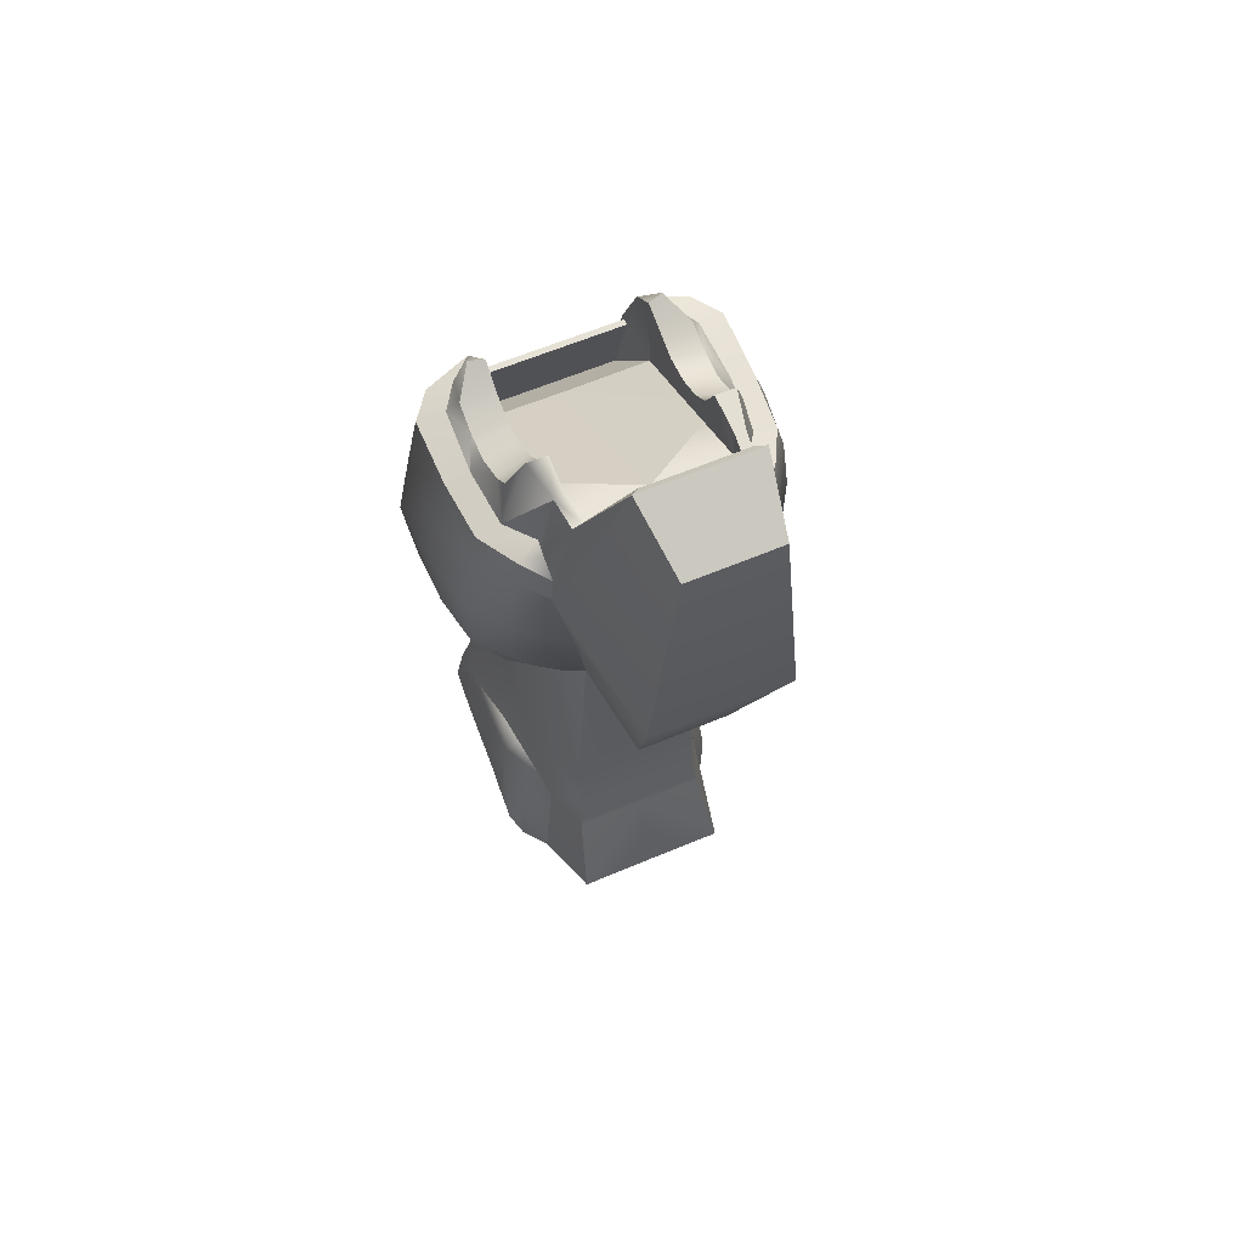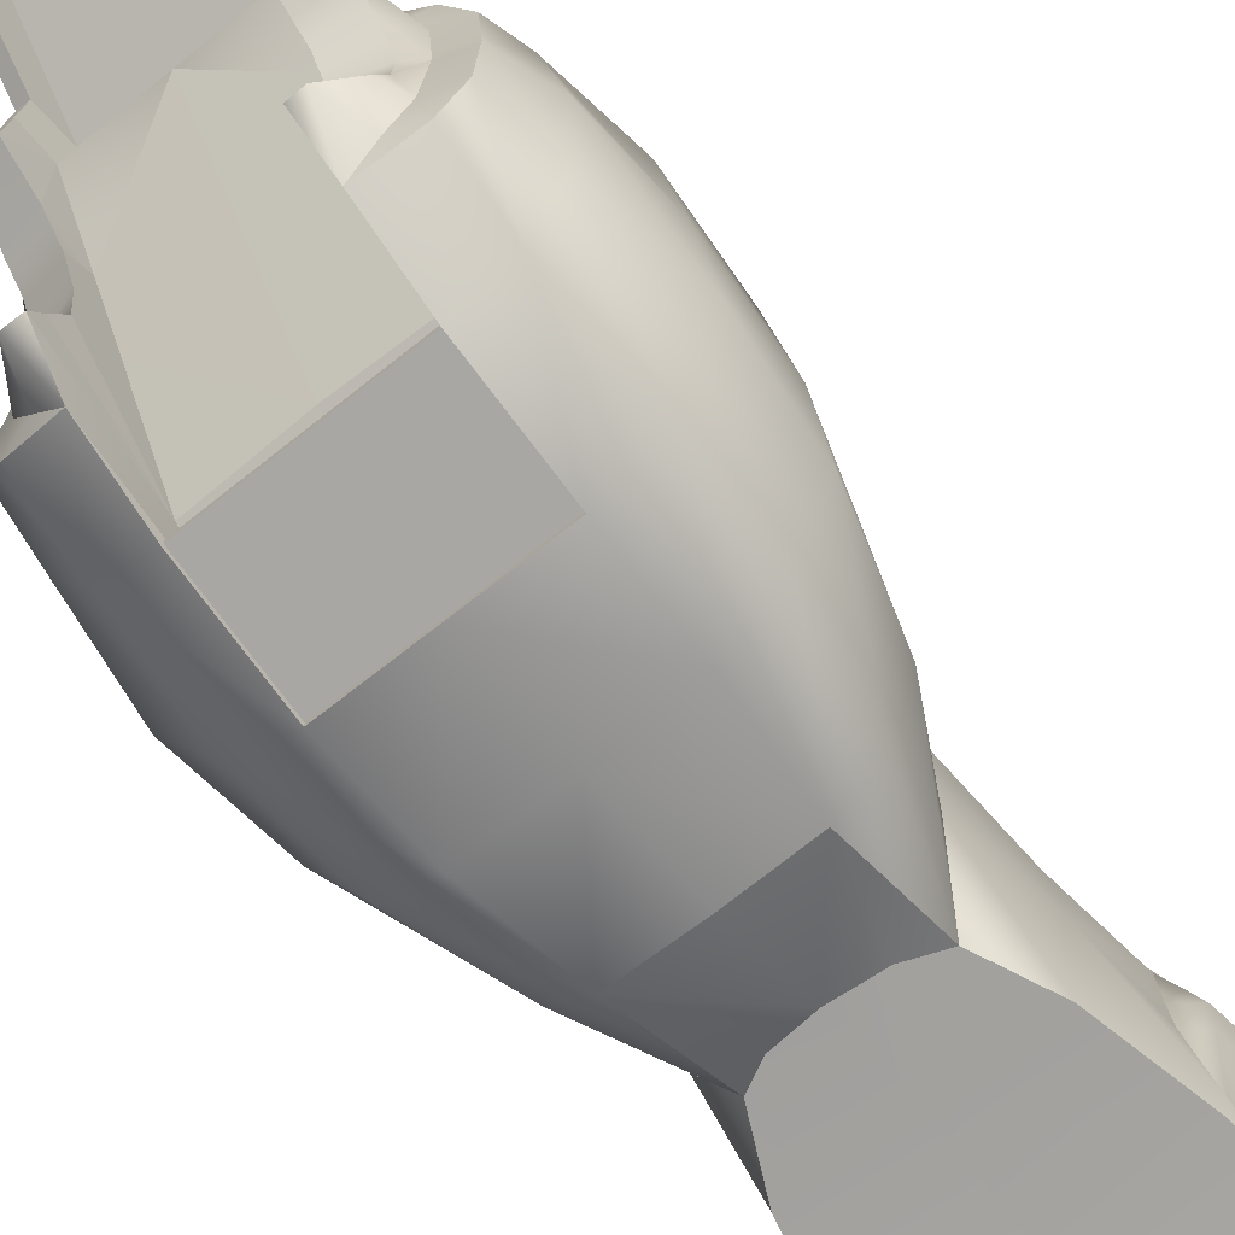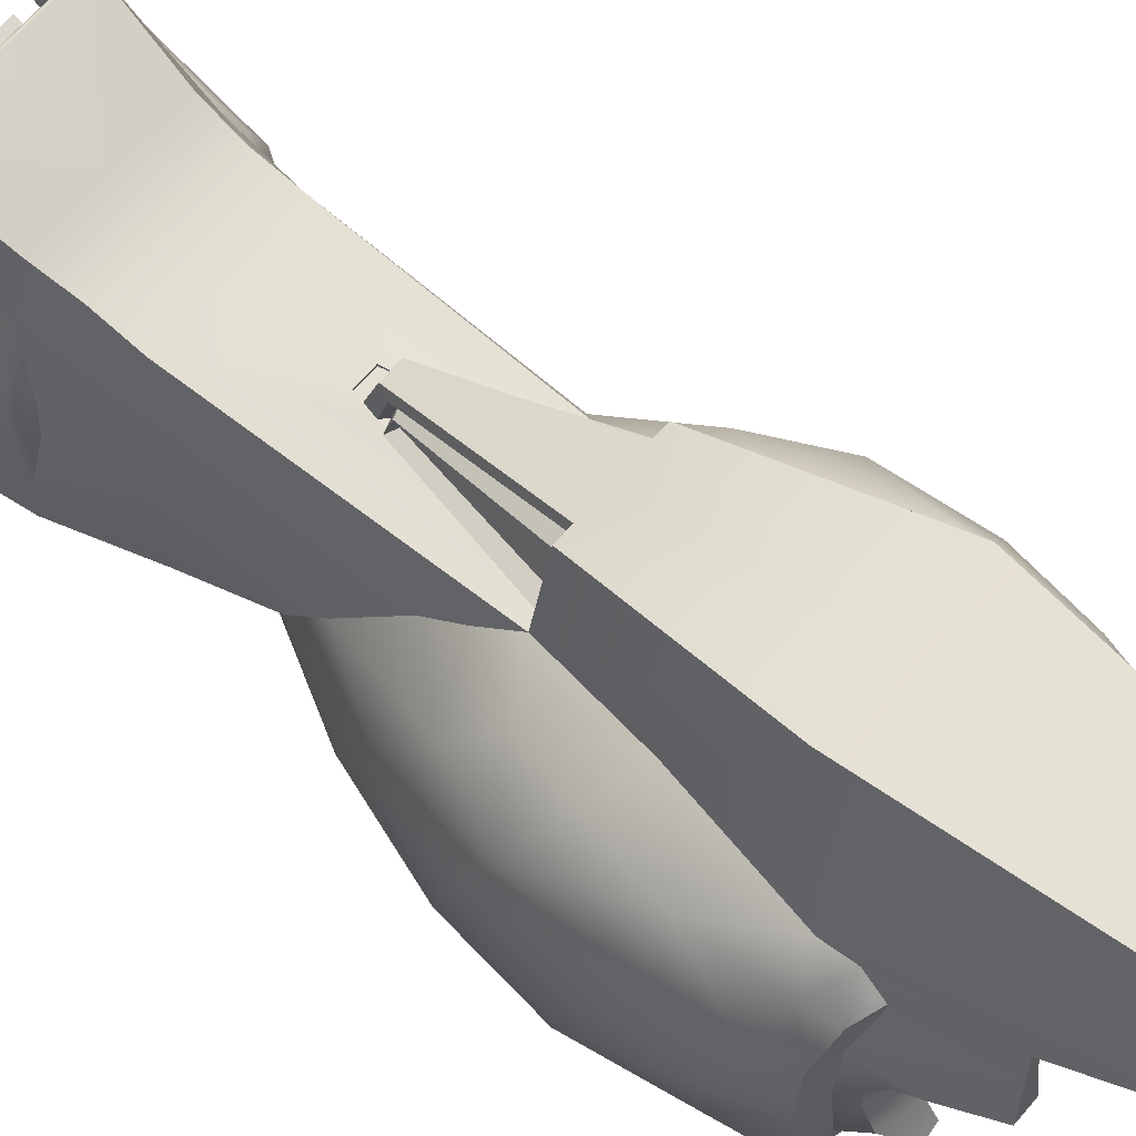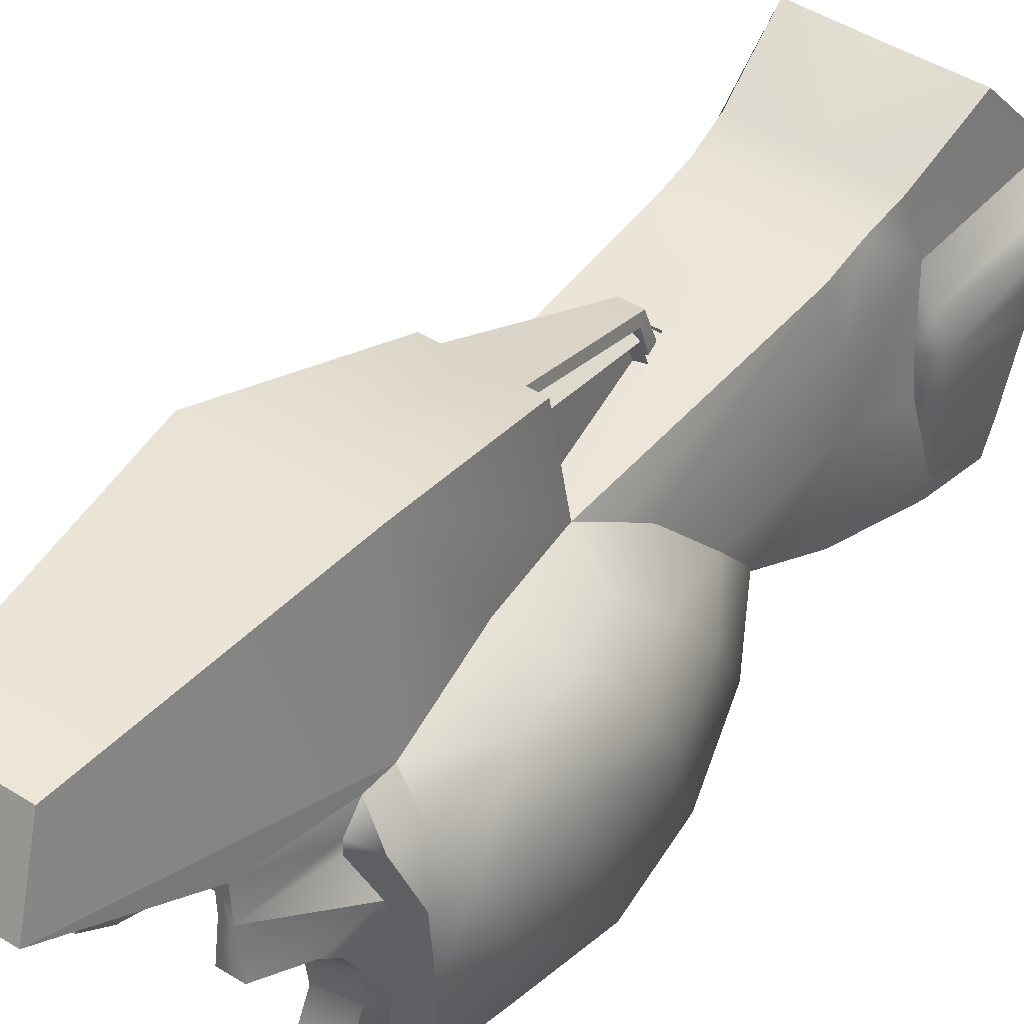
<metadata>
{"format":"obj","ext":"obj","renderer":"f3d","projection":"perspective","resolution":1024,"background":"white","views":[{"elev":61.4,"azim":-23.3,"up":"+Y"},{"elev":-65.9,"azim":-140.8,"up":"+Z"},{"elev":65.8,"azim":130.5,"up":"+Z"},{"elev":46.6,"azim":-144.6,"up":"+Z"}]}
</metadata>
<code>
g default
v 1.96 11.01 2.714
v 1.961 11.31 2.138
v 1.959 8.878 2.707
v 1.96 8.116 -1.009
v 1.959 7.295 -1.026
v 1.959 6.468 -0.9689
v 1.958 5.777 -0.7678
v 1.958 7.315 2.1
v 1.957 6.004 1.503
v 1.957 5.827 1.212
v 1.957 5.829 1.191
v 1.958 7.257 1.196
v 1.957 4.971 1.156
v 1.957 5.912 1.217
v 1.957 4.575 1.203
v 1.956 4.216 1.263
v 1.956 3.51 1.57
v 1.958 5.754 -0.5798
v 1.958 5.113 -0.6713
v 1.957 4.344 -0.7997
v 1.957 3.728 -0.9461
v 1.956 3.445 1.485
v 1.957 3.69 -0.8102
v 1.957 5.306 0.7435
v 1.956 3.211 1.173
v 1.957 4.755 -0.4778
v 1.957 3.203 -0.759
v 1.957 4.972 0.02067
v 1.956 2.824 -0.1949
v 1.96 8.114 -0.9666
v 1.96 8.966 -0.752
v 1.96 8.962 -0.6973
v 1.961 11.25 2.073
v 1.96 11.09 2.378
v 1.96 9.933 1.681
v 1.96 9.999 1.362
v 1.96 8.917 -0.3239
v 1.96 8.163 -0.932
v 2.347 11.01 2.714
v 2.45 11.31 2.139
v 2.559 8.877 2.708
v 2.82 9.199 1.534
v 2.664 8.116 -1.009
v 2.665 8.973 -0.7885
v 2.645 7.294 -1.026
v 2.547 6.479 -0.9679
v 2.515 5.566 -0.5958
v 2.286 5.723 -0.711
v 3.131 8.145 -0.7057
v 3.061 8.974 -0.5902
v 3.064 7.333 -0.7643
v 2.851 6.453 -0.6859
v 3.436 8.228 -0.2474
v 3.315 8.99 -0.193
v 3.342 7.403 -0.2769
v 3.066 6.534 -0.2478
v 2.709 5.884 -0.1554
v 2.665 9.568 -0.5037
v 3.065 9.526 -0.3631
v 3.238 9.509 -0.1299
v 3.412 8.394 0.382
v 3.364 9.066 0.4261
v 3.35 7.573 0.322
v 3.078 6.8 0.2777
v 2.696 6.195 0.2365
v 3.232 9.471 0.4527
v 3.348 8.539 0.9371
v 3.26 9.183 0.9668
v 3.287 7.769 0.8828
v 3.009 7.188 0.8456
v 2.587 6.682 0.8108
v 3.186 9.462 0.9679
v 3.096 8.629 1.341
v 3.053 9.28 1.323
v 2.954 7.976 1.246
v 2.834 7.495 1.169
v 2.541 6.969 1.043
v 3 9.522 1.322
v 2.601 8.137 1.431
v 2.451 7.254 1.237
v 2.797 9.426 1.515
v 2.671 10.24 1.619
v 2.813 9.599 1.38
v 2.351 7.315 2.1
v 2.741 5.102 -0.674
v 2.746 5.041 0.1606
v 2.65 4.995 0.7564
v 2.522 4.97 1.158
v 2.935 4.338 -0.8032
v 2.696 4.223 0.8604
v 2.551 4.216 1.265
v 2.52 4.575 1.202
v 2.944 4.319 -0.6246
v 2.786 4.367 0.295
v 2.822 4.386 0.01085
v 2.95 4.277 0.003746
v 2.937 4.249 0.2799
v 2.827 4.234 0.5565
v 2.946 4.297 -0.2739
v 2.993 3.39 -0.05451
v 3.004 3.297 0.2173
v 3.007 3.164 0.467
v 2.738 2.851 0.7644
v 2.985 3.632 -0.7017
v 2.992 3.523 -0.3914
v 2.633 3.506 1.572
v 2.975 3.727 -0.9464
v 2.929 3.023 0.6237
v 2.213 7.315 2.1
v 2.041 6.004 1.503
v 2.232 7.309 2.023
v 2.068 6.082 1.449
v 2.268 7.313 2.018
v 2.374 7.254 1.237
v 2.062 5.911 1.214
v 2.086 6.021 1.216
v 2.044 5.827 1.212
v 2.044 5.828 1.191
v 2.374 7.257 1.196
v 2.021 6.123 1.452
v 2.039 6.062 1.212
v 2.179 7.271 1.983
v 2.114 6.15 1.428
v 2.139 6.102 1.239
v 2.307 7.286 1.944
v 2.046 6.182 1.418
v 2.064 6.14 1.255
v 2.193 7.264 1.898
v 2.252 7.216 1.308
v 2.268 7.209 1.236
v 2.363 7.236 1.279
v 2.298 7.254 1.237
v 2.29 5.698 -0.5779
v 2.861 3.532 -0.387
v 2.858 3.187 0.4779
v 2.851 3.678 -0.821
v 2.778 3.046 0.635
v 2.645 2.855 0.7611
v 2.539 3.444 1.487
v 2.346 4.971 0.03614
v 2.331 5.305 0.7452
v 2.33 2.824 -0.1984
v 2.329 3.209 1.175
v 2.347 4.748 -0.4782
v 2.33 3.197 -0.7594
v 2.664 8.113 -0.9662
v 2.665 8.965 -0.7517
v 2.665 8.962 -0.697
v 2.862 9.587 -0.3071
v 3.005 9.571 -0.08672
v 3.028 9.536 0.4568
v 2.983 9.529 0.972
v 2.797 9.587 1.239
v 2.624 9.896 -0.1913
v 2.756 9.906 -0.2302
v 2.914 9.734 -0.01249
v 2.916 9.618 0.4514
v 2.781 10.3 1.025
v 2.703 10.26 1.361
v 2.916 9.639 0.2171
v 2.911 9.768 0.7347
v 2.903 9.931 0.9013
v 2.631 9.8 -0.01385
v 2.634 9.691 0.2145
v 2.632 9.716 0.4529
v 2.628 9.821 0.6734
v 2.621 9.996 0.8544
v 2.606 10.3 1.023
v 2.377 11.26 2.074
v 2.585 10.24 1.612
v 2.613 10.26 1.361
v 2.377 11.1 2.378
v 2.597 9.933 1.684
v 2.611 9.999 1.359
v 2.711 8.901 -0.3397
v 2.667 9.374 0.3955
v 2.643 9.639 0.8071
v 2.664 8.163 -0.9317
v 1.573 11.01 2.714
v 1.471 11.31 2.138
v 1.358 8.878 2.707
v 1.098 9.201 1.533
v 1.256 8.117 -1.009
v 1.256 8.974 -0.7892
v 1.274 7.295 -1.026
v 1.37 6.48 -0.9685
v 1.401 5.567 -0.5963
v 1.63 5.723 -0.7113
v 0.789 8.147 -0.7068
v 0.8596 8.976 -0.5913
v 0.8548 7.334 -0.7653
v 1.066 6.454 -0.6868
v 0.483 8.23 -0.2488
v 0.605 8.991 -0.1943
v 0.5763 7.405 -0.2782
v 0.8509 6.535 -0.2488
v 1.207 5.885 -0.1561
v 1.256 9.569 -0.5044
v 0.856 9.527 -0.3642
v 0.6826 9.511 -0.1311
v 0.5072 8.396 0.3806
v 0.5559 9.068 0.4248
v 0.5677 7.575 0.3207
v 0.8391 6.801 0.2767
v 1.22 6.196 0.2357
v 0.6884 9.473 0.4515
v 0.5701 8.54 0.9357
v 0.6596 9.185 0.9655
v 0.6308 7.77 0.8815
v 0.9076 7.19 0.8446
v 1.329 6.683 0.8102
v 0.7334 9.464 0.9667
v 0.8223 8.63 1.34
v 0.8662 9.281 1.322
v 0.9633 7.977 1.245
v 1.083 7.496 1.168
v 1.375 6.969 1.043
v 0.9195 9.523 1.321
v 1.317 8.137 1.431
v 1.465 7.255 1.237
v 1.122 9.427 1.515
v 1.25 10.24 1.618
v 1.107 9.6 1.379
v 1.564 7.316 2.1
v 1.174 5.103 -0.6747
v 1.168 5.042 0.1599
v 1.264 4.996 0.7558
v 1.392 4.97 1.157
v 0.9799 4.339 -0.8041
v 1.217 4.224 0.8597
v 1.362 4.216 1.264
v 1.393 4.576 1.201
v 0.9701 4.32 -0.6256
v 1.128 4.368 0.2942
v 1.092 4.387 0.01002
v 0.9642 4.278 0.002793
v 0.9765 4.25 0.279
v 1.086 4.236 0.5556
v 0.9679 4.298 -0.2749
v 0.9192 3.392 -0.0555
v 0.9082 3.298 0.2163
v 0.9047 3.166 0.466
v 1.173 2.852 0.7637
v 0.9284 3.633 -0.7027
v 0.9211 3.524 -0.3924
v 1.278 3.506 1.571
v 0.9393 3.729 -0.9473
v 0.9826 3.024 0.6227
v 1.703 7.316 2.1
v 1.874 6.004 1.503
v 1.684 7.309 2.023
v 1.847 6.082 1.449
v 1.648 7.313 2.017
v 1.543 7.255 1.237
v 1.852 5.912 1.214
v 1.829 6.021 1.216
v 1.871 5.827 1.212
v 1.871 5.829 1.191
v 1.543 7.258 1.195
v 1.894 6.123 1.452
v 1.876 6.062 1.212
v 1.736 7.271 1.983
v 1.801 6.151 1.428
v 1.776 6.102 1.239
v 1.609 7.287 1.943
v 1.869 6.182 1.417
v 1.851 6.14 1.255
v 1.723 7.265 1.898
v 1.665 7.216 1.308
v 1.649 7.209 1.236
v 1.553 7.236 1.279
v 1.619 7.255 1.237
v 1.626 5.699 -0.5783
v 1.053 3.534 -0.3878
v 1.053 3.189 0.477
v 1.063 3.679 -0.8219
v 1.133 3.048 0.6342
v 1.266 2.856 0.7604
v 1.372 3.445 1.486
v 1.569 4.971 0.03576
v 1.584 5.305 0.7448
v 1.583 2.824 -0.1988
v 1.582 3.21 1.175
v 1.568 4.749 -0.4786
v 1.583 3.197 -0.7598
v 1.256 8.114 -0.9669
v 1.256 8.966 -0.7524
v 1.256 8.963 -0.6976
v 1.059 9.588 -0.308
v 0.9157 9.572 -0.08772
v 0.892 9.537 0.4558
v 0.9369 9.53 0.971
v 1.123 9.588 1.238
v 1.297 9.897 -0.192
v 1.166 9.907 -0.2309
v 1.007 9.735 -0.01341
v 1.005 9.619 0.4505
v 1.14 10.3 1.024
v 1.217 10.26 1.36
v 1.004 9.64 0.2162
v 1.009 9.769 0.7337
v 1.017 9.932 0.9004
v 1.29 9.801 -0.0145
v 1.287 9.692 0.2138
v 1.289 9.717 0.4523
v 1.293 9.822 0.6728
v 1.3 9.996 0.8538
v 1.315 10.3 1.022
v 1.544 11.26 2.073
v 1.336 10.24 1.611
v 1.308 10.26 1.36
v 1.544 11.1 2.378
v 1.323 9.933 1.684
v 1.309 9.999 1.359
v 1.209 8.902 -0.3404
v 1.253 9.375 0.3948
v 1.277 9.64 0.8064
v 1.256 8.163 -0.9324
g polySurface694 group1 polySurface666
f 1 39 40 2
f 7 6 46
f 55 56 52
f 56 55 63
f 51 52 46
f 52 51 55
f 46 6 5 45
f 46 45 51
f 45 5 4 43
f 49 51 45
f 45 43 49
f 53 61 63 55
f 62 61 53
f 49 53 55 51
f 74 78 81
f 74 68 72
f 68 62 66
f 68 67 61
f 63 61 67
f 66 72 68
f 61 62 68
f 72 78 74
f 63 64 56
f 57 56 64
f 64 63 69
f 67 69 63
f 76 75 79
f 73 74 42
f 73 79 75
f 42 79 73
f 68 74 73 67
f 81 42 74
f 69 70 64
f 69 75 76 70
f 73 75 69
f 69 67 73
f 50 44 58
f 43 44 50
f 50 49 43
f 50 59 60
f 60 54 50
f 54 53 49
f 49 50 54
f 53 54 62
f 66 62 54
f 54 60 66
f 58 59 50
f 83 82 81
f 78 83 81
f 40 42 81 82
f 64 65 57
f 65 64 70
f 95 86 94
f 97 96 95 94
f 97 101 100 96
f 102 101 97
f 95 93 86
f 95 96 99
f 99 93 95
f 99 105 104 93
f 96 100 105 99
f 93 104 107
f 92 91 90
f 106 103 90 91
f 86 90 94
f 94 90 98
f 98 97 94
f 97 98 102
f 90 103 98
f 108 102 98
f 103 108 98
f 39 1 3 41
f 42 40 39 41
f 42 41 79
f 84 41 3 109
f 109 3 8
f 109 8 9 110
f 109 110 112 111
f 112 110 115 116
f 119 118 11 12
f 76 80 77
f 79 80 76
f 70 76 77 71
f 70 71 65
f 87 88 92
f 87 86 65 71
f 92 90 87
f 86 87 90
f 80 41 84
f 79 41 80
f 80 84 113 114
f 116 117 88
f 11 118 117 10
f 114 119 80
f 13 88 117 10
f 88 114 116
f 88 80 114
f 88 77 80
f 88 87 71 77
f 110 9 14 115
f 112 116 121 120
f 111 112 120 122
f 120 121 124 123
f 122 120 123 125
f 123 124 127 126
f 125 123 126 128
f 128 126 127 129
f 124 121 130 131
f 124 131 129 127
f 128 129 131 125
f 114 113 111 132
f 125 128 122
f 131 129 130
f 128 129 132 111
f 122 128 111
f 130 129 132
f 84 109 111 113
f 114 130 132
f 114 116 121 130
f 13 15 92 88
f 15 16 91 92
f 16 17 106 91
f 56 57 47
f 47 52 56
f 48 7 46
f 46 47 48
f 46 52 47
f 57 85 47
f 86 85 57 65
f 93 85 86
f 93 89 85
f 107 89 93
f 48 133 18 7
f 47 133 48
f 133 47 85 19
f 19 85 89 20
f 89 107 21 20
f 19 18 133
f 101 135 134 100
f 102 135 101
f 105 134 136 104
f 100 134 105
f 104 136 107
f 108 137 135 102
f 103 138 137 108
f 106 139 138 103
f 17 22 139 106
f 107 136 23 21
f 139 141 140 138
f 22 24 141 139
f 141 143 142 140
f 24 25 143 141
f 142 145 144 140
f 135 140 144 134
f 134 144 136
f 137 140 135
f 138 140 137
f 136 144 26 23
f 145 27 26 144
f 26 28 140 144
f 28 24 141 140
f 25 29 142 143
f 29 27 145 142
f 4 30 146 43
f 30 31 147 146
f 31 32 148 147
f 146 147 44 43
f 148 58 147
f 147 58 44
f 58 149 59
f 59 149 150 60
f 60 150 151 66
f 66 151 152 72
f 72 152 153 78
f 78 153 83
f 58 155 149
f 149 155 156
f 150 156 160
f 151 157 161 152
f 159 153 152
f 83 153 159
f 160 157 151
f 160 151 150
f 159 82 83
f 156 150 149
f 58 154 155
f 2 40 169 33
f 82 170 169 40
f 159 171 170 82
f 33 169 172 34
f 154 175 163
f 163 175 164
f 164 176 165
f 164 175 176
f 176 175 37
f 165 176 177 166
f 176 37 36 177
f 155 154 163 156
f 156 163 164 160
f 160 164 165 157
f 157 165 166 161
f 58 175 154
f 58 148 175
f 148 147 146 175
f 161 162 152
f 162 158 152
f 159 152 158
f 168 171 159 158
f 170 173 172 169
f 35 34 172 173
f 173 174 36 35
f 170 171 174 173
f 174 177 36
f 166 177 167
f 167 177 174
f 168 174 171
f 166 167 162 161
f 167 168 158 162
f 174 168 167
f 32 38 178 148
f 175 178 38 37
f 118 119 116 117
f 116 119 114
f 1 2 180 179
f 7 186 6
f 195 192 196
f 196 203 195
f 191 186 192
f 192 195 191
f 186 185 5 6
f 186 191 185
f 185 183 4 5
f 189 185 191
f 185 189 183
f 193 195 203 201
f 202 193 201
f 189 191 195 193
f 214 221 218
f 214 212 208
f 208 206 202
f 208 201 207
f 203 207 201
f 206 208 212
f 201 208 202
f 212 214 218
f 203 196 204
f 197 204 196
f 204 209 203
f 207 203 209
f 216 219 215
f 213 182 214
f 213 215 219
f 182 213 219
f 208 207 213 214
f 221 214 182
f 209 204 210
f 209 210 216 215
f 213 209 215
f 209 213 207
f 190 198 184
f 183 190 184
f 190 183 189
f 190 200 199
f 200 190 194
f 194 189 193
f 189 194 190
f 193 202 194
f 206 194 202
f 194 206 200
f 198 190 199
f 223 221 222
f 218 221 223
f 180 222 221 182
f 204 197 205
f 205 210 204
f 235 234 226
f 237 234 235 236
f 237 236 240 241
f 242 237 241
f 235 226 233
f 235 239 236
f 239 235 233
f 239 233 244 245
f 236 239 245 240
f 233 247 244
f 232 230 231
f 246 231 230 243
f 226 234 230
f 234 238 230
f 238 234 237
f 237 242 238
f 230 238 243
f 248 238 242
f 243 238 248
f 179 181 3 1
f 182 181 179 180
f 182 219 181
f 224 249 3 181
f 249 8 3
f 249 250 9 8
f 249 251 252 250
f 252 256 255 250
f 259 12 11 258
f 216 217 220
f 219 216 220
f 210 211 217 216
f 210 205 211
f 227 232 228
f 227 211 205 226
f 232 227 230
f 226 230 227
f 220 224 181
f 219 220 181
f 220 254 253 224
f 256 228 257
f 11 10 257 258
f 254 220 259
f 13 10 257 228
f 228 256 254
f 228 254 220
f 228 220 217
f 228 217 211 227
f 250 255 14 9
f 252 260 261 256
f 251 262 260 252
f 260 263 264 261
f 262 265 263 260
f 263 266 267 264
f 265 268 266 263
f 268 269 267 266
f 264 271 270 261
f 264 267 269 271
f 268 265 271 269
f 254 272 251 253
f 265 262 268
f 271 270 269
f 268 251 272 269
f 262 251 268
f 270 272 269
f 224 253 251 249
f 254 272 270
f 254 270 261 256
f 13 228 232 15
f 15 232 231 16
f 16 231 246 17
f 196 187 197
f 187 196 192
f 188 186 7
f 186 188 187
f 186 187 192
f 197 187 225
f 226 205 197 225
f 233 226 225
f 233 225 229
f 247 233 229
f 188 7 18 273
f 187 188 273
f 273 19 225 187
f 19 20 229 225
f 229 20 21 247
f 19 273 18
f 241 240 274 275
f 242 241 275
f 245 244 276 274
f 240 245 274
f 244 247 276
f 248 242 275 277
f 243 248 277 278
f 246 243 278 279
f 17 246 279 22
f 247 21 23 276
f 279 278 280 281
f 22 279 281 24
f 281 280 282 283
f 24 281 283 25
f 282 280 284 285
f 275 274 284 280
f 274 276 284
f 277 275 280
f 278 277 280
f 276 23 26 284
f 285 284 26 27
f 26 284 280 28
f 28 280 281 24
f 25 283 282 29
f 29 282 285 27
f 4 183 286 30
f 30 286 287 31
f 31 287 288 32
f 286 183 184 287
f 288 287 198
f 287 184 198
f 198 199 289
f 199 200 290 289
f 200 206 291 290
f 206 212 292 291
f 212 218 293 292
f 218 223 293
f 198 289 295
f 289 296 295
f 290 300 296
f 291 292 301 297
f 299 292 293
f 223 299 293
f 300 291 297
f 300 290 291
f 299 223 222
f 296 289 290
f 198 295 294
f 2 33 309 180
f 222 180 309 310
f 299 222 310 311
f 33 34 312 309
f 294 303 315
f 303 304 315
f 304 305 316
f 304 316 315
f 316 37 315
f 305 306 317 316
f 316 317 36 37
f 295 296 303 294
f 296 300 304 303
f 300 297 305 304
f 297 301 306 305
f 198 294 315
f 198 315 288
f 288 315 286 287
f 301 292 302
f 302 292 298
f 299 298 292
f 308 298 299 311
f 310 309 312 313
f 35 313 312 34
f 313 35 36 314
f 310 313 314 311
f 314 36 317
f 306 307 317
f 307 314 317
f 308 311 314
f 306 301 302 307
f 307 302 298 308
f 314 307 308
f 32 288 318 38
f 315 37 38 318
f 258 257 256 259
f 256 254 259

</code>
